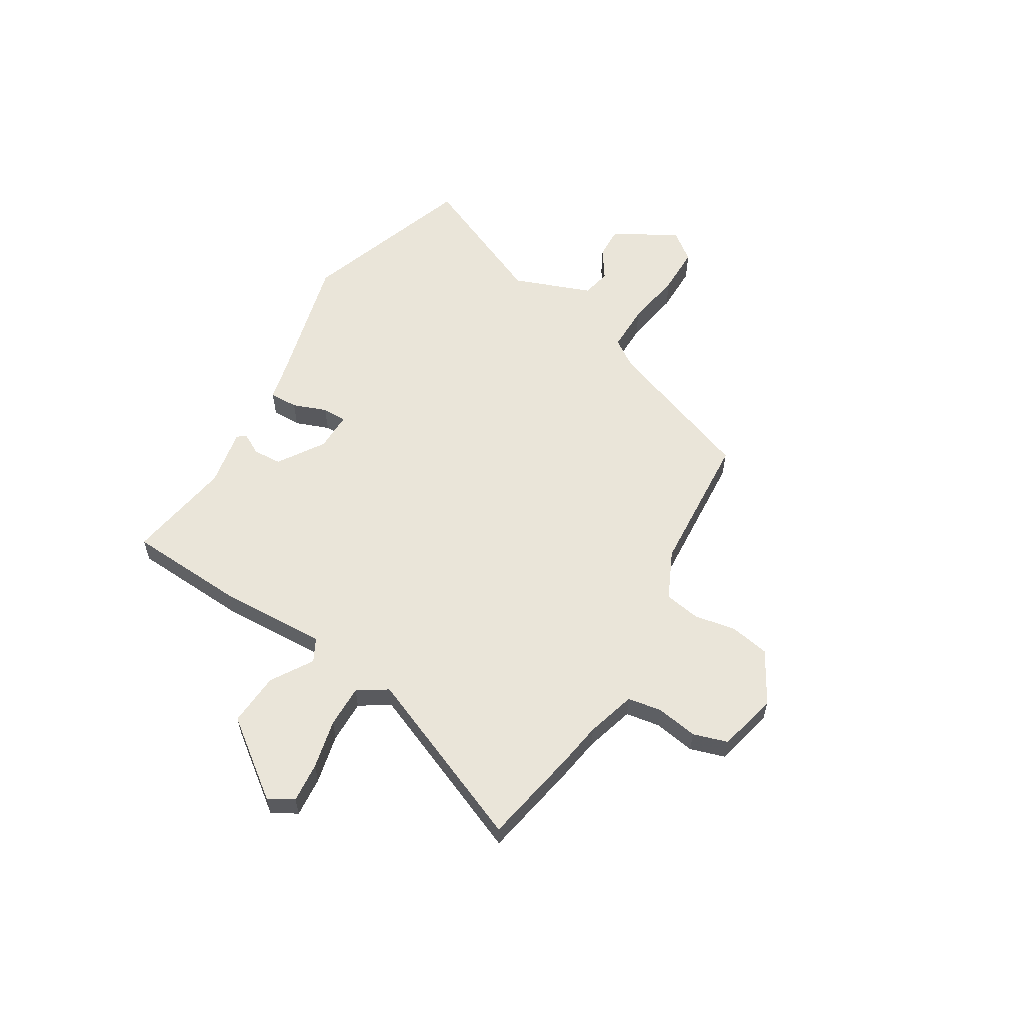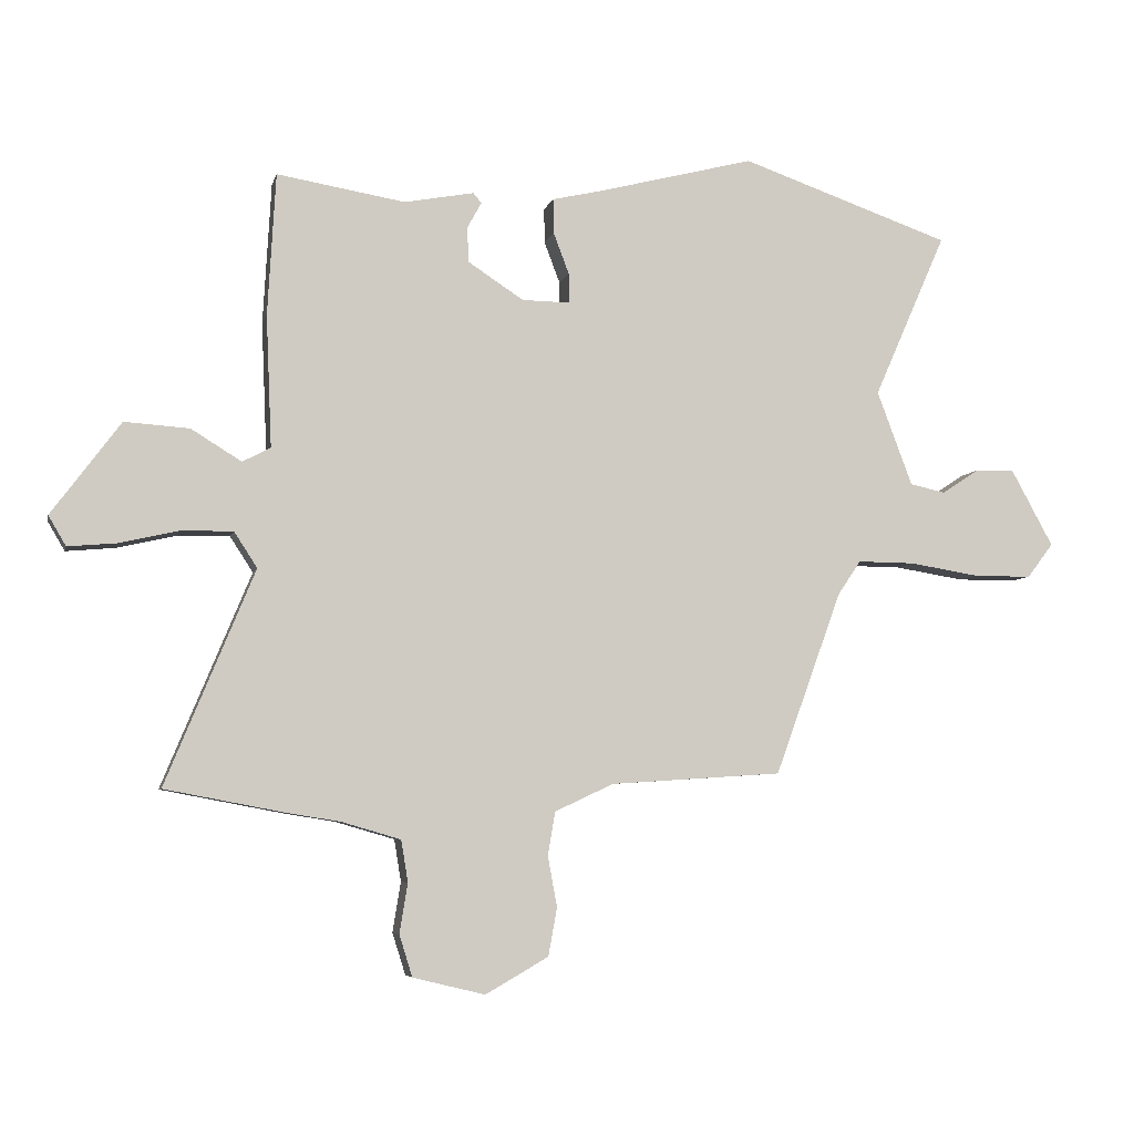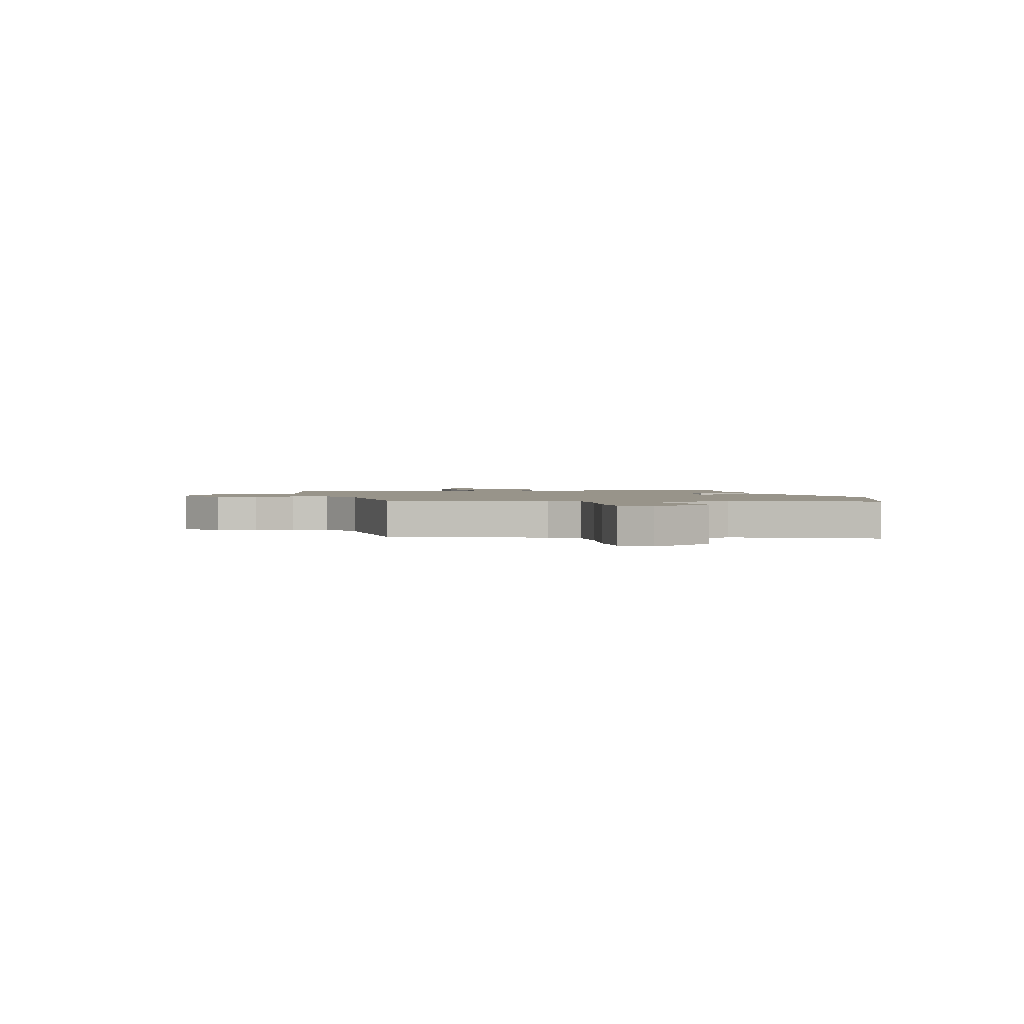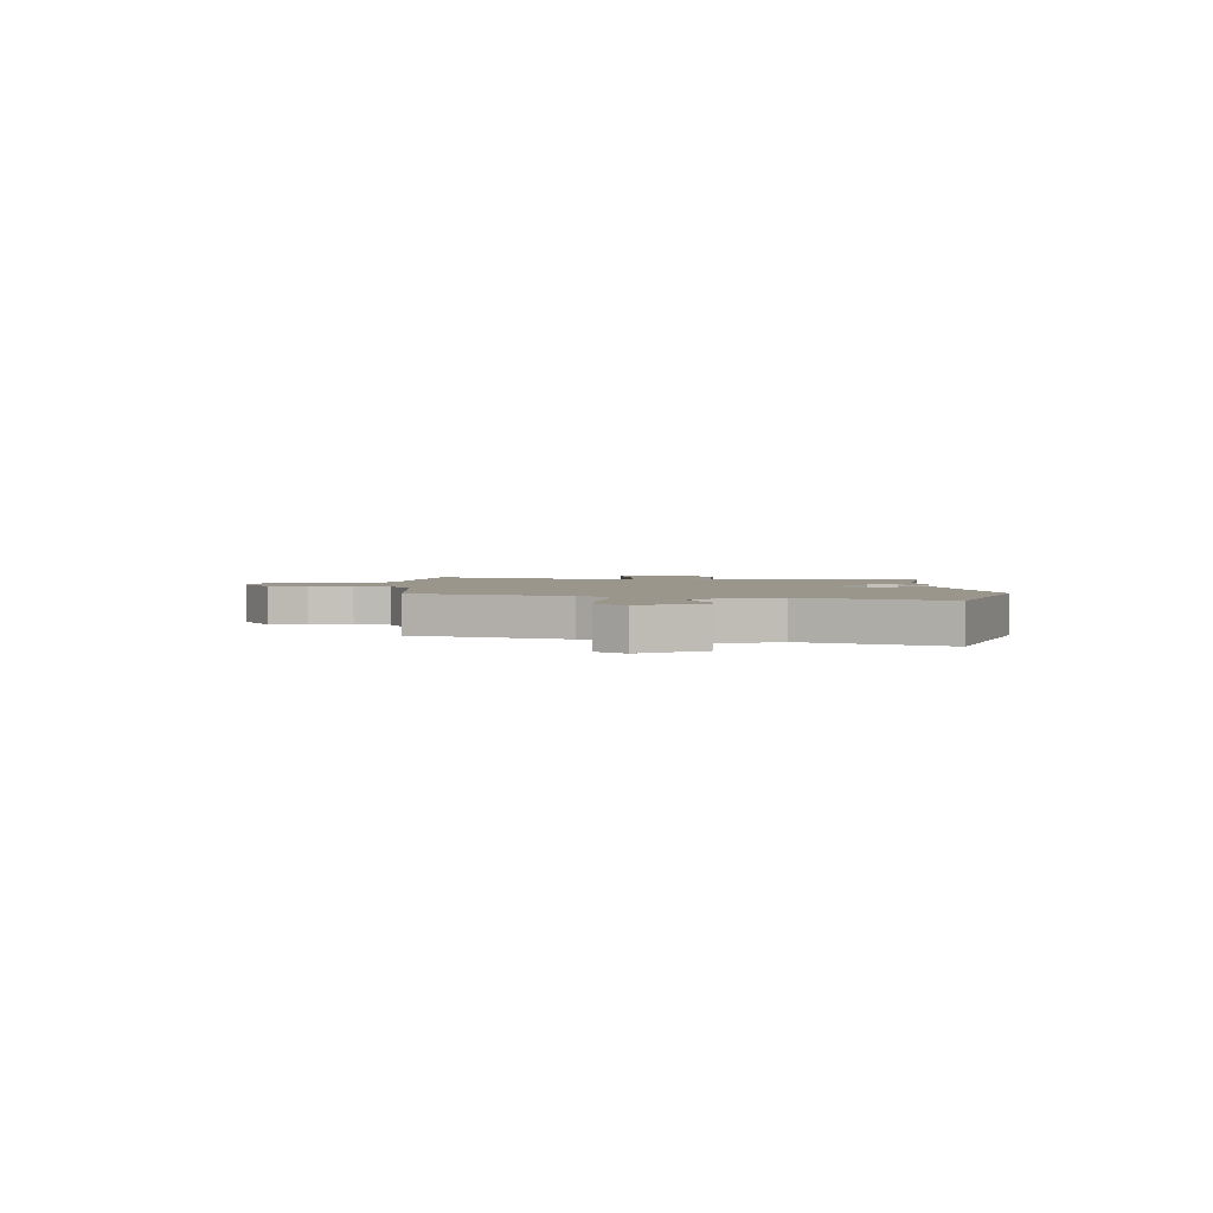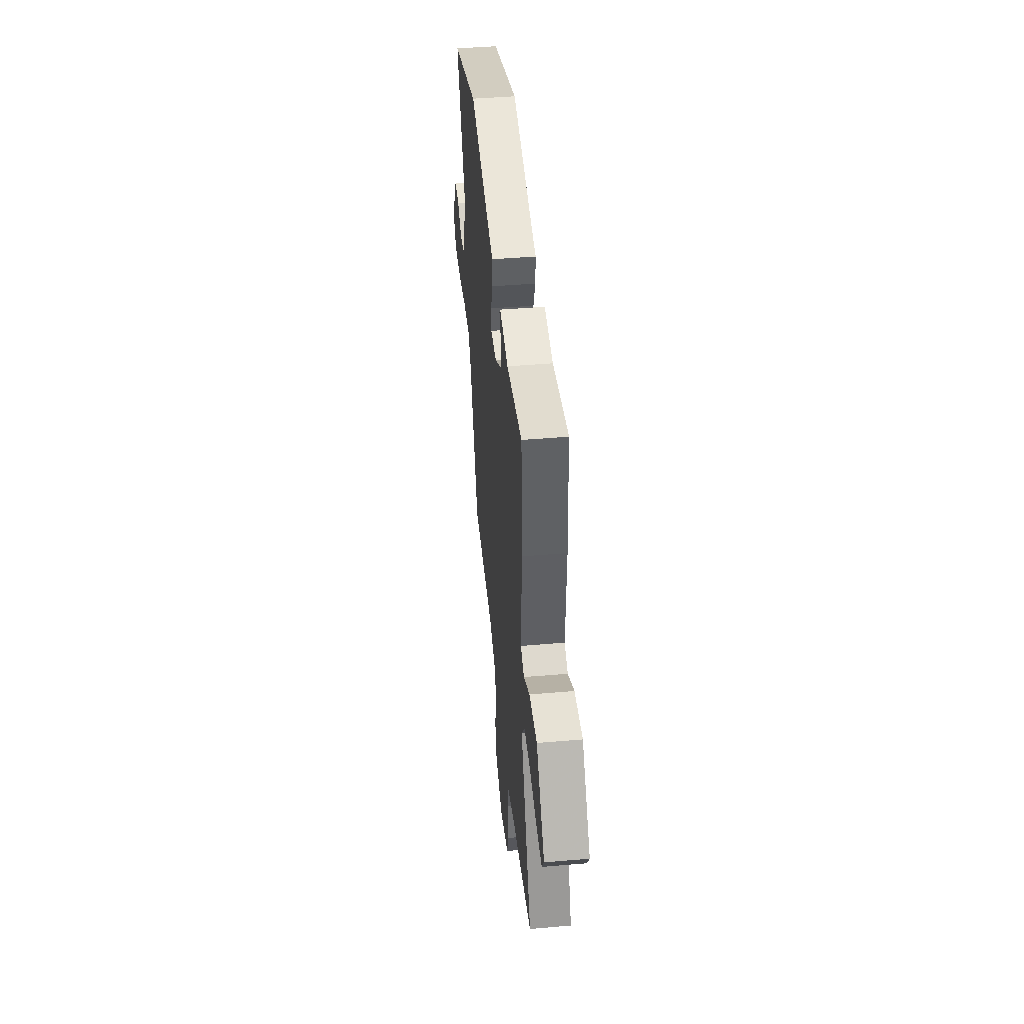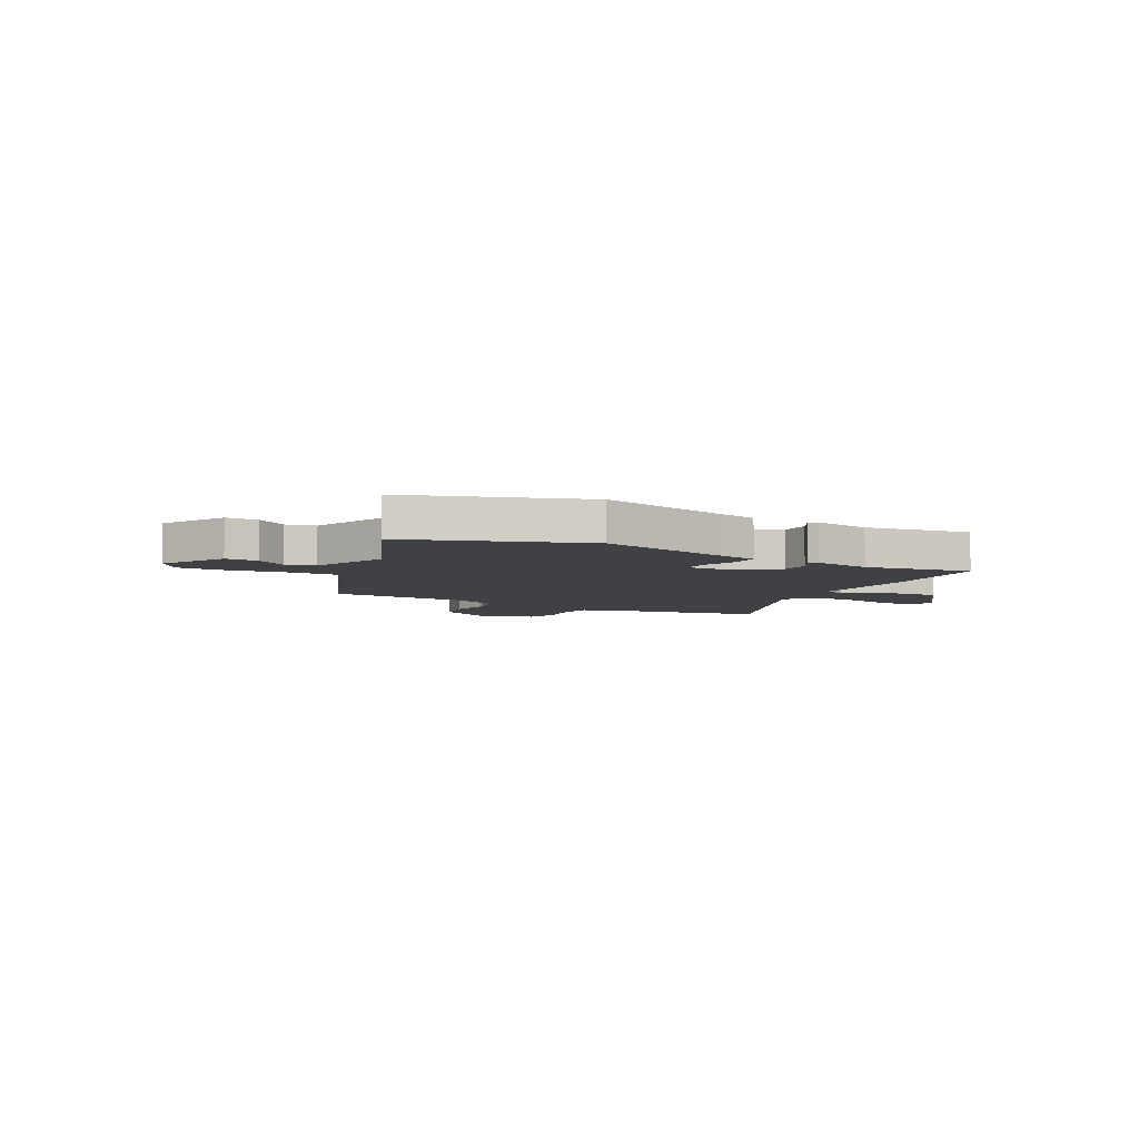
<metadata>
{"format":"obj","ext":"obj","renderer":"f3d","projection":"perspective","resolution":1024,"background":"white","views":[{"elev":58.4,"azim":121.1,"up":"+Y"},{"elev":-5.8,"azim":167.3,"up":"+Z"},{"elev":1.8,"azim":-103.7,"up":"+Y"},{"elev":2.3,"azim":-88.6,"up":"+Y"},{"elev":44.1,"azim":84.2,"up":"+Z"},{"elev":-5.9,"azim":-28.4,"up":"+Y"}]}
</metadata>
<code>
v 0.48 0.07 0.502
v 0.493 0.07 0.274
v 0.484 0.07 0.063
v 0.529 0.07 0.039
v 0.61 0.07 0.089
v 0.714 0.07 0.096
v 0.825 0.07 -0.053
v 0.797 0.07 -0.101
v 0.719 0.07 -0.094
v 0.623 0.07 -0.072
v 0.54 0.07 -0.071
v 0.503 0.07 -0.128
v 0.646 0.07 -0.472
v 0.451 0.07 -0.509
v 0.369 0.07 -0.522
v 0.273 0.07 -0.55
v 0.262 0.07 -0.617
v 0.275 0.07 -0.697
v 0.254 0.07 -0.764
v 0.138 0.07 -0.792
v 0.037 0.07 -0.734
v 0.023 0.07 -0.657
v 0.038 0.07 -0.576
v 0.026 0.07 -0.506
v -0.068 0.07 -0.462
v -0.344 0.07 -0.444
v -0.451 0.07 -0.15
v -0.488 0.07 -0.095
v -0.58 0.07 -0.096
v -0.691 0.07 -0.114
v -0.785 0.07 -0.114
v -0.827 0.07 -0.059
v -0.759 0.07 0.065
v -0.696 0.07 0.063
v -0.637 0.07 0.024
v -0.58 0.07 0.036
v -0.523 0.07 0.188
v -0.639 0.07 0.452
v -0.302 0.07 0.569
v -0.045 0.07 0.503
v 0.03 0.07 0.486
v 0.029 0.07 0.43
v 0.004 0.07 0.364
v 0.004 0.07 0.316
v 0.08 0.07 0.317
v 0.169 0.07 0.375
v 0.172 0.07 0.431
v 0.149 0.07 0.473
v 0.162 0.07 0.489
v 0.274 0.07 0.468
v 0.48 0 0.502
v 0.493 0 0.274
v 0.484 0 0.063
v 0.529 0 0.039
v 0.61 0 0.089
v 0.714 0 0.096
v 0.825 0 -0.053
v 0.797 0 -0.101
v 0.719 0 -0.094
v 0.623 0 -0.072
v 0.54 0 -0.071
v 0.503 0 -0.128
v 0.646 0 -0.472
v 0.451 0 -0.509
v 0.369 0 -0.522
v 0.273 0 -0.55
v 0.262 0 -0.617
v 0.275 0 -0.697
v 0.254 0 -0.764
v 0.138 0 -0.792
v 0.037 0 -0.734
v 0.023 0 -0.657
v 0.038 0 -0.576
v 0.026 0 -0.506
v -0.068 0 -0.462
v -0.344 0 -0.444
v -0.451 0 -0.15
v -0.488 0 -0.095
v -0.58 0 -0.096
v -0.691 0 -0.114
v -0.785 0 -0.114
v -0.827 0 -0.059
v -0.759 0 0.065
v -0.696 0 0.063
v -0.637 0 0.024
v -0.58 0 0.036
v -0.523 0 0.188
v -0.639 0 0.452
v -0.302 0 0.569
v -0.045 0 0.503
v 0.03 0 0.486
v 0.029 0 0.43
v 0.004 0 0.364
v 0.004 0 0.316
v 0.08 0 0.317
v 0.169 0 0.375
v 0.172 0 0.431
v 0.149 0 0.473
v 0.162 0 0.489
v 0.274 0 0.468
f 47 48 49 50
f 1 2 3
f 50 1 3
f 47 50 3
f 46 47 3
f 45 46 3
f 44 45 3
f 40 41 42 43
f 40 43 44
f 39 40 44
f 38 39 44
f 37 38 44
f 44 3 4
f 37 44 4
f 36 37 4
f 33 34 35
f 32 33 35
f 31 32 35
f 30 31 35
f 29 30 35
f 35 36 4
f 29 35 4
f 28 29 4
f 25 26 27
f 27 28 4
f 25 27 4
f 24 25 4
f 21 22 23
f 20 21 23
f 19 20 23
f 18 19 23
f 17 18 23
f 16 17 23 24
f 15 16 24 4
f 12 13 14 15
f 8 9 10
f 7 8 10
f 6 7 10
f 5 6 10
f 4 5 10
f 4 10 11
f 12 15 4
f 4 11 12
f 100 99 98 97
f 53 52 51
f 53 51 100
f 53 100 97
f 53 97 96
f 53 96 95
f 53 95 94
f 93 92 91 90
f 94 93 90
f 94 90 89
f 94 89 88
f 94 88 87
f 54 53 94
f 54 94 87
f 54 87 86
f 85 84 83
f 85 83 82
f 85 82 81
f 85 81 80
f 85 80 79
f 54 86 85
f 54 85 79
f 54 79 78
f 77 76 75
f 54 78 77
f 54 77 75
f 54 75 74
f 73 72 71
f 73 71 70
f 73 70 69
f 73 69 68
f 73 68 67
f 74 73 67 66
f 54 74 66 65
f 65 64 63 62
f 60 59 58
f 60 58 57
f 60 57 56
f 60 56 55
f 60 55 54
f 61 60 54
f 54 65 62
f 62 61 54
f 1 51 52 2
f 2 52 53 3
f 3 53 54 4
f 4 54 55 5
f 5 55 56 6
f 6 56 57 7
f 7 57 58 8
f 8 58 59 9
f 9 59 60 10
f 10 60 61 11
f 11 61 62 12
f 12 62 63 13
f 13 63 64 14
f 14 64 65 15
f 15 65 66 16
f 16 66 67 17
f 17 67 68 18
f 18 68 69 19
f 19 69 70 20
f 20 70 71 21
f 21 71 72 22
f 22 72 73 23
f 23 73 74 24
f 24 74 75 25
f 25 75 76 26
f 26 76 77 27
f 27 77 78 28
f 28 78 79 29
f 29 79 80 30
f 30 80 81 31
f 31 81 82 32
f 32 82 83 33
f 33 83 84 34
f 34 84 85 35
f 35 85 86 36
f 36 86 87 37
f 37 87 88 38
f 38 88 89 39
f 39 89 90 40
f 40 90 91 41
f 41 91 92 42
f 42 92 93 43
f 43 93 94 44
f 44 94 95 45
f 45 95 96 46
f 46 96 97 47
f 47 97 98 48
f 48 98 99 49
f 49 99 100 50
f 50 100 51 1

</code>
